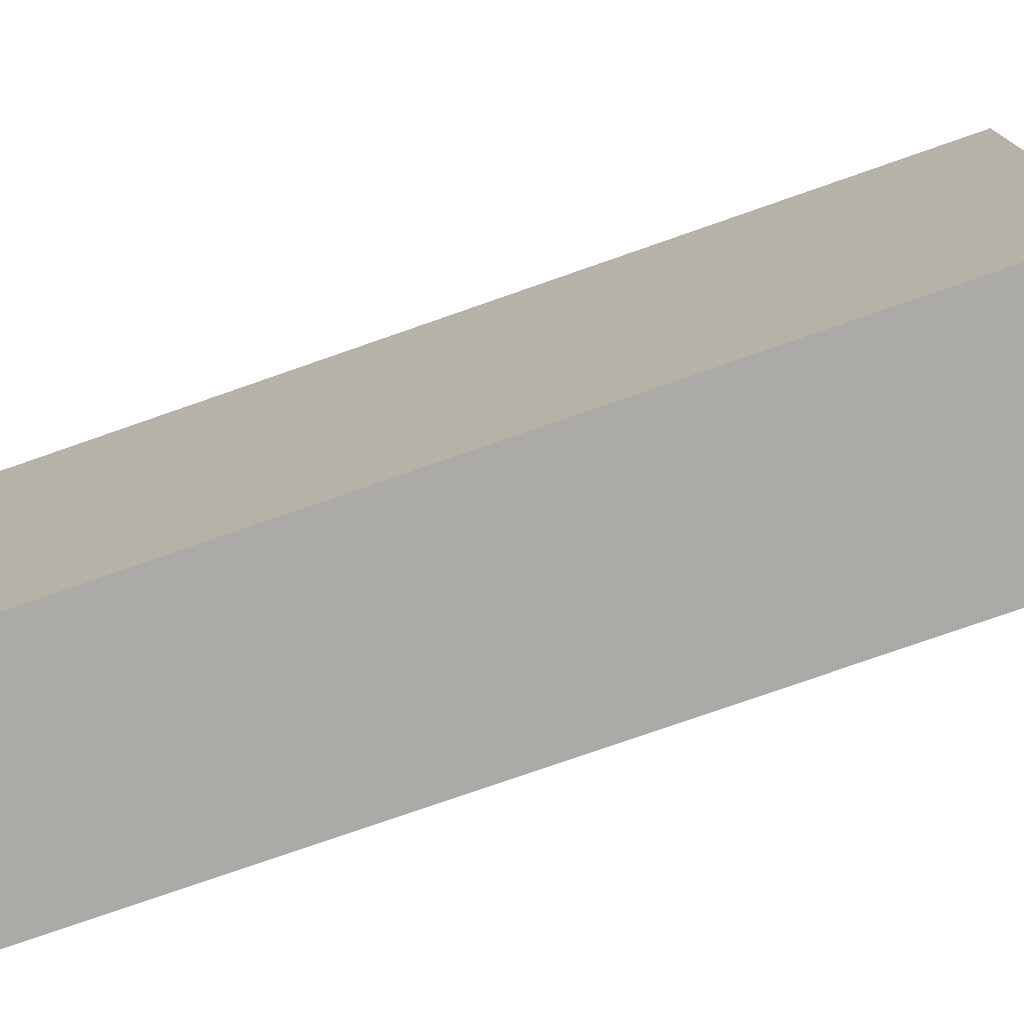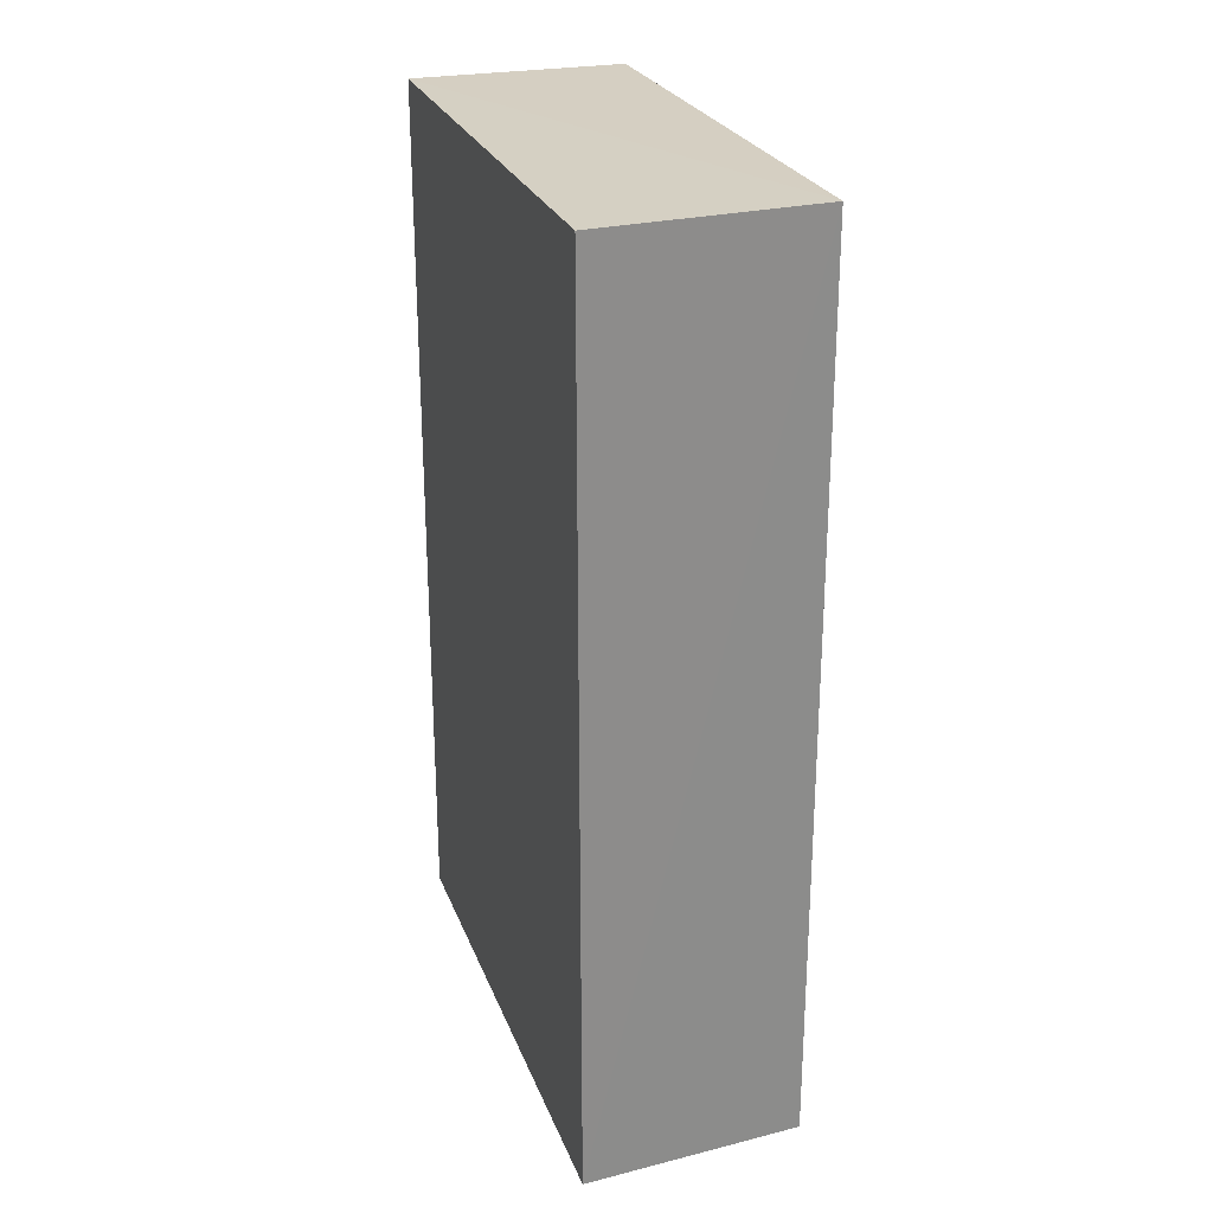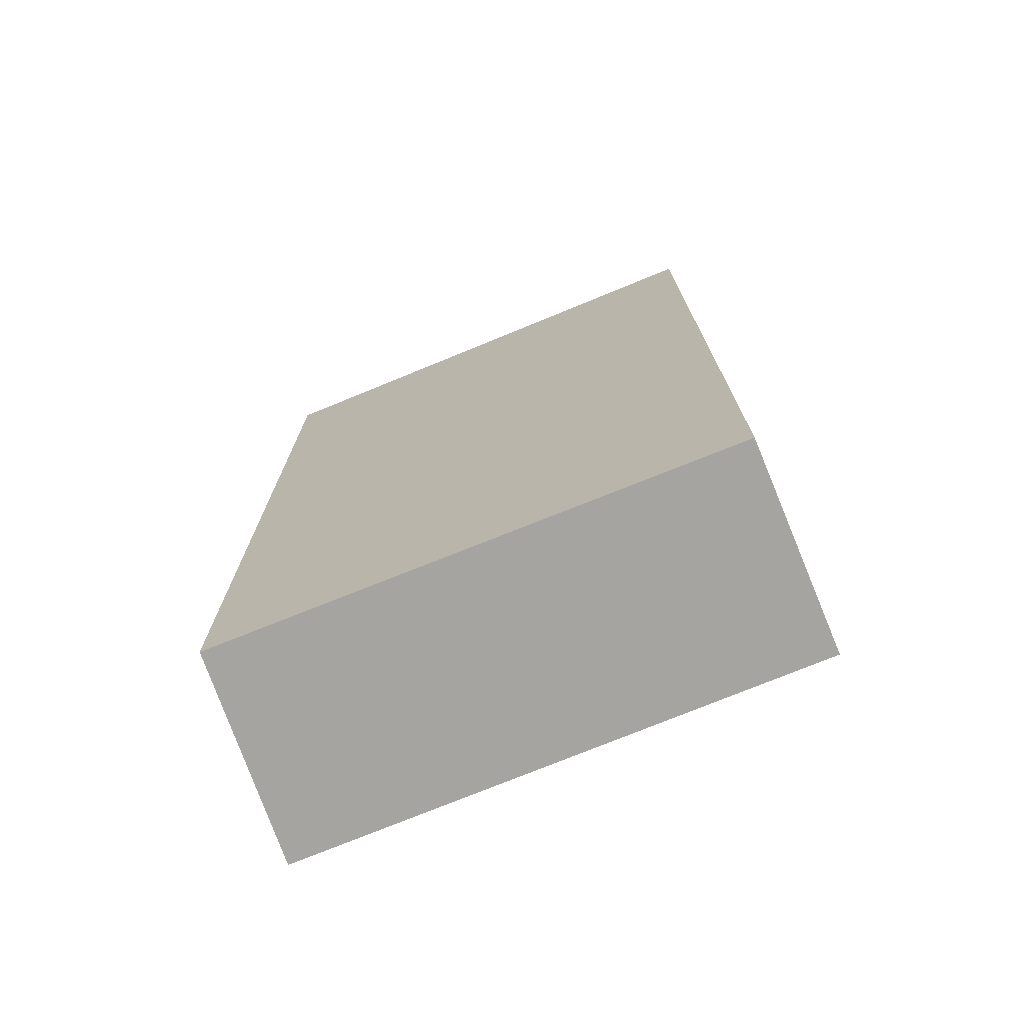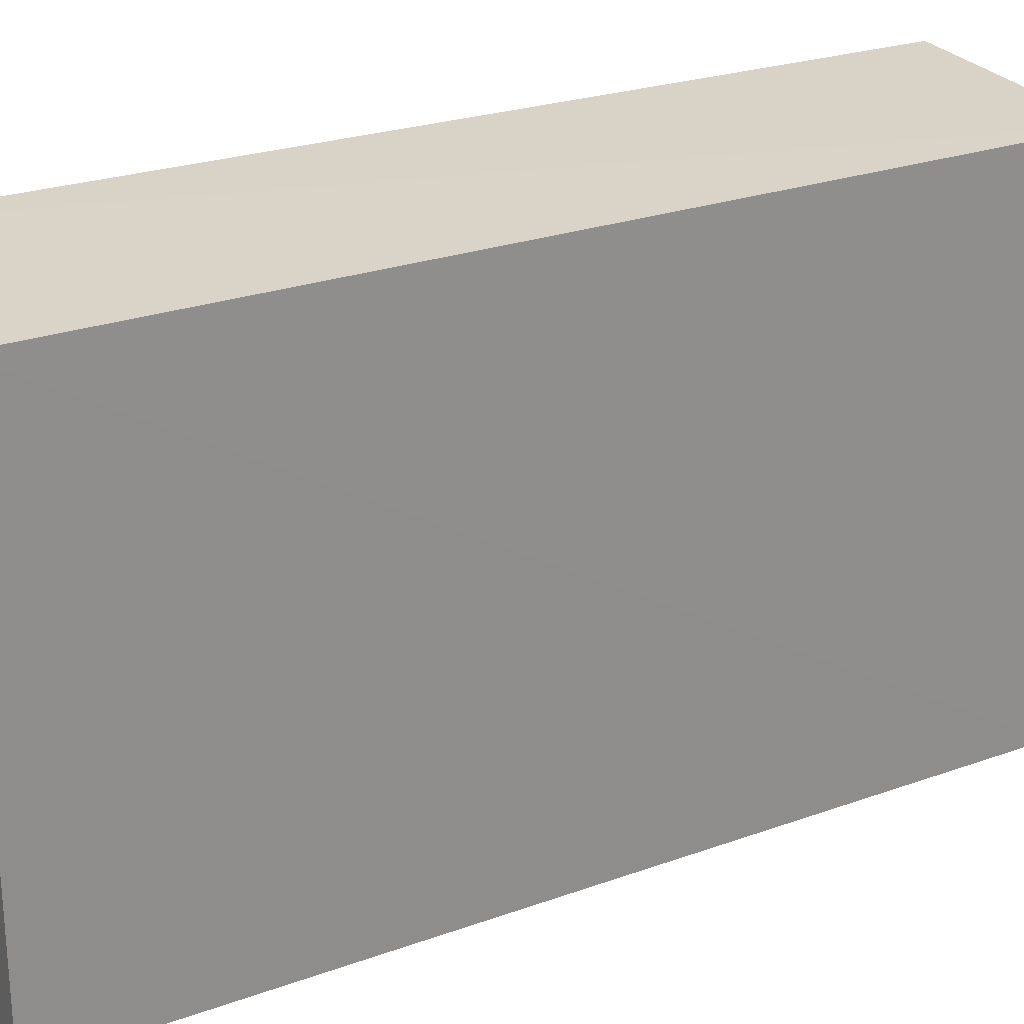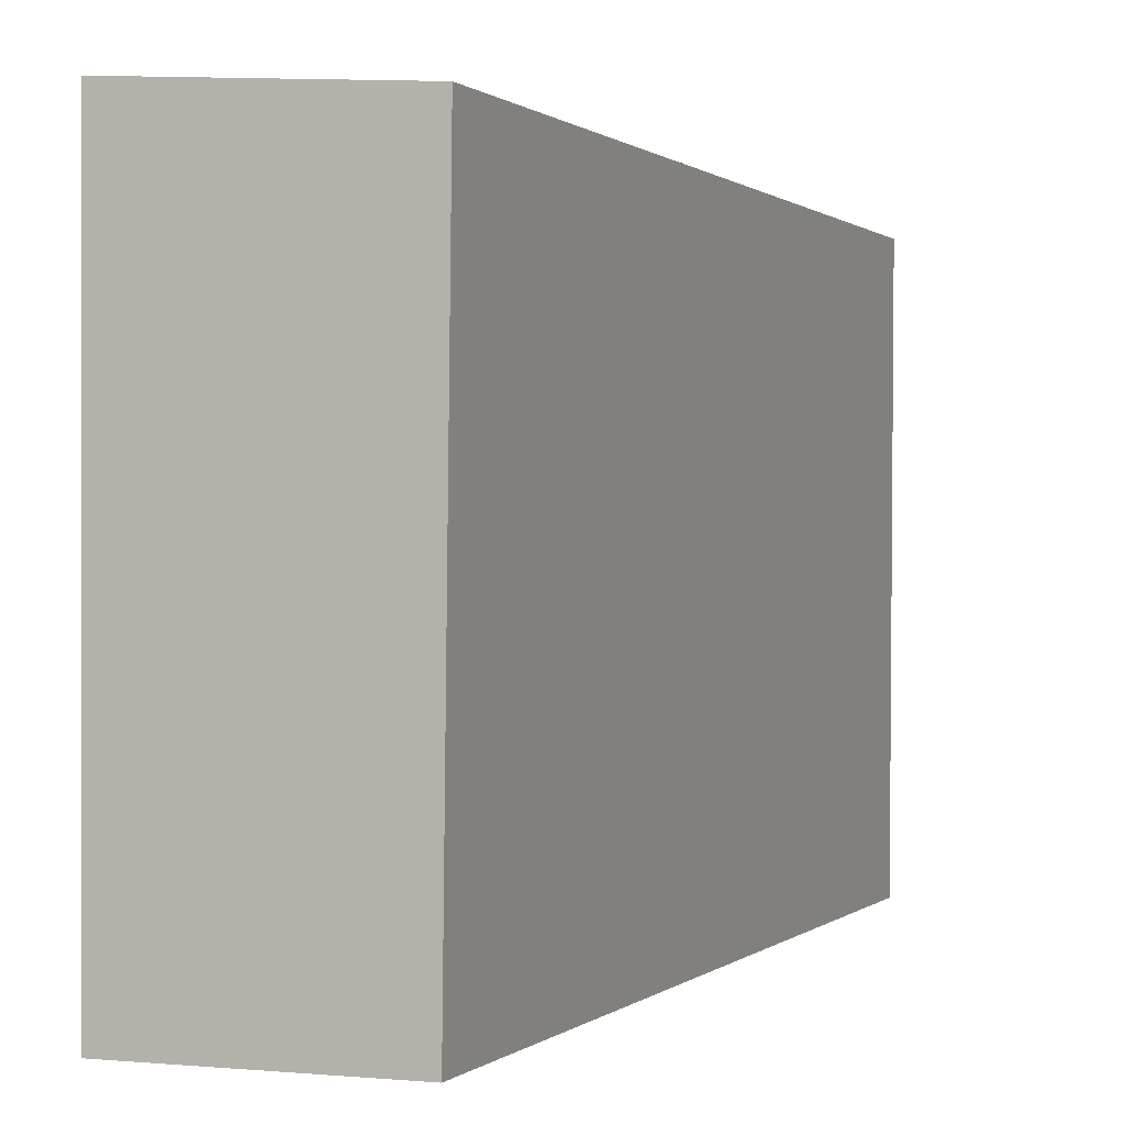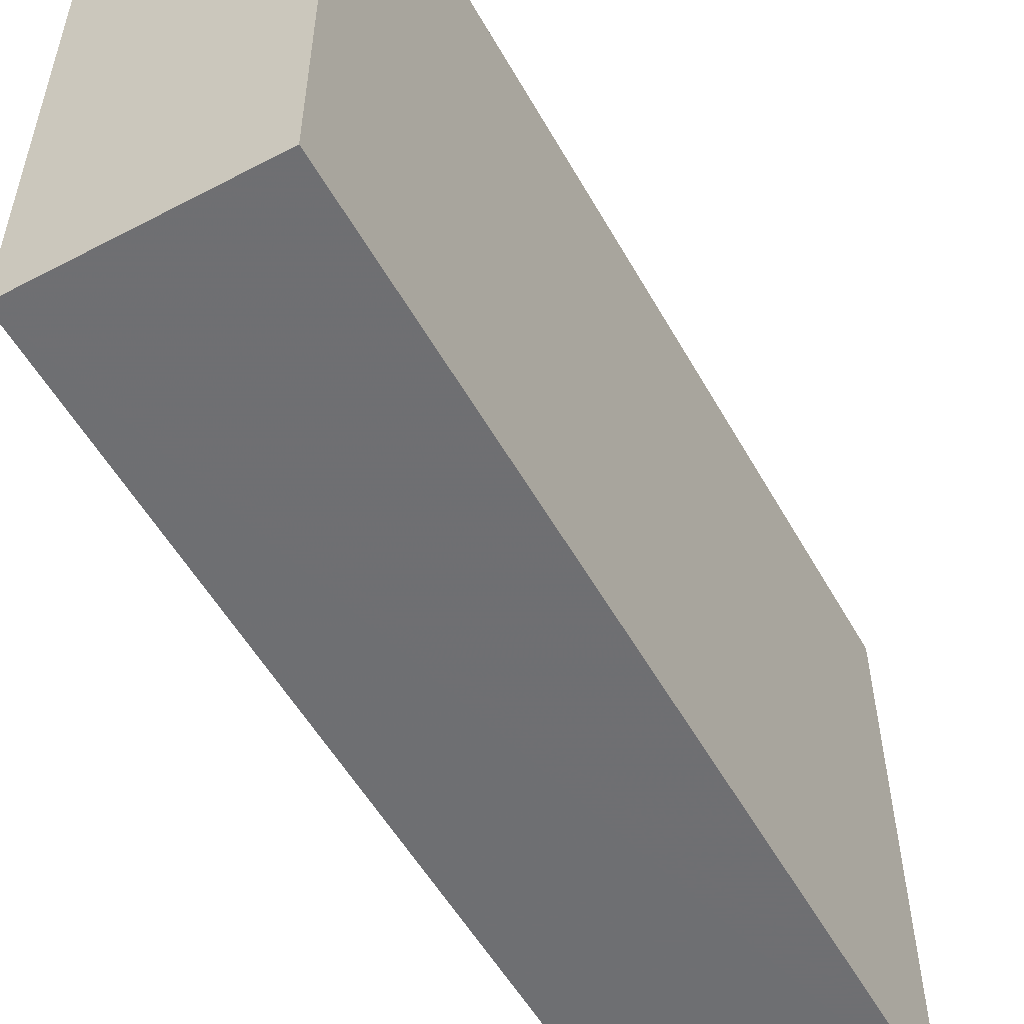
<metadata>
{"format":"obj","ext":"obj","renderer":"f3d","projection":"perspective","resolution":1024,"background":"white","views":[{"elev":-75.8,"azim":-70.7,"up":"+Z"},{"elev":25.9,"azim":-17.9,"up":"+Y"},{"elev":-73.4,"azim":112.7,"up":"+Y"},{"elev":25.0,"azim":59.6,"up":"+Z"},{"elev":0.4,"azim":21.0,"up":"+Z"},{"elev":-54.7,"azim":-151.0,"up":"+Z"}]}
</metadata>
<code>
v 0.01054 0.02965 0.05001
v 0.01059 -0.01103 0.05001
v 0.01039 0.02965 0.02628
v 0.0005522 0.02965 0.02628
v 0.0005872 -0.01101 0.05069
v 0.0005522 -0.01103 0.02628
v 0.0005651 0.02963 0.05056
v 0.01031 -0.01103 0.02628
f 1 2 3
f 1 3 4
f 5 2 1
f 6 4 3
f 6 2 5
f 7 5 1
f 7 1 4
f 7 6 5
f 7 4 6
f 8 6 3
f 8 3 2
f 8 2 6

</code>
